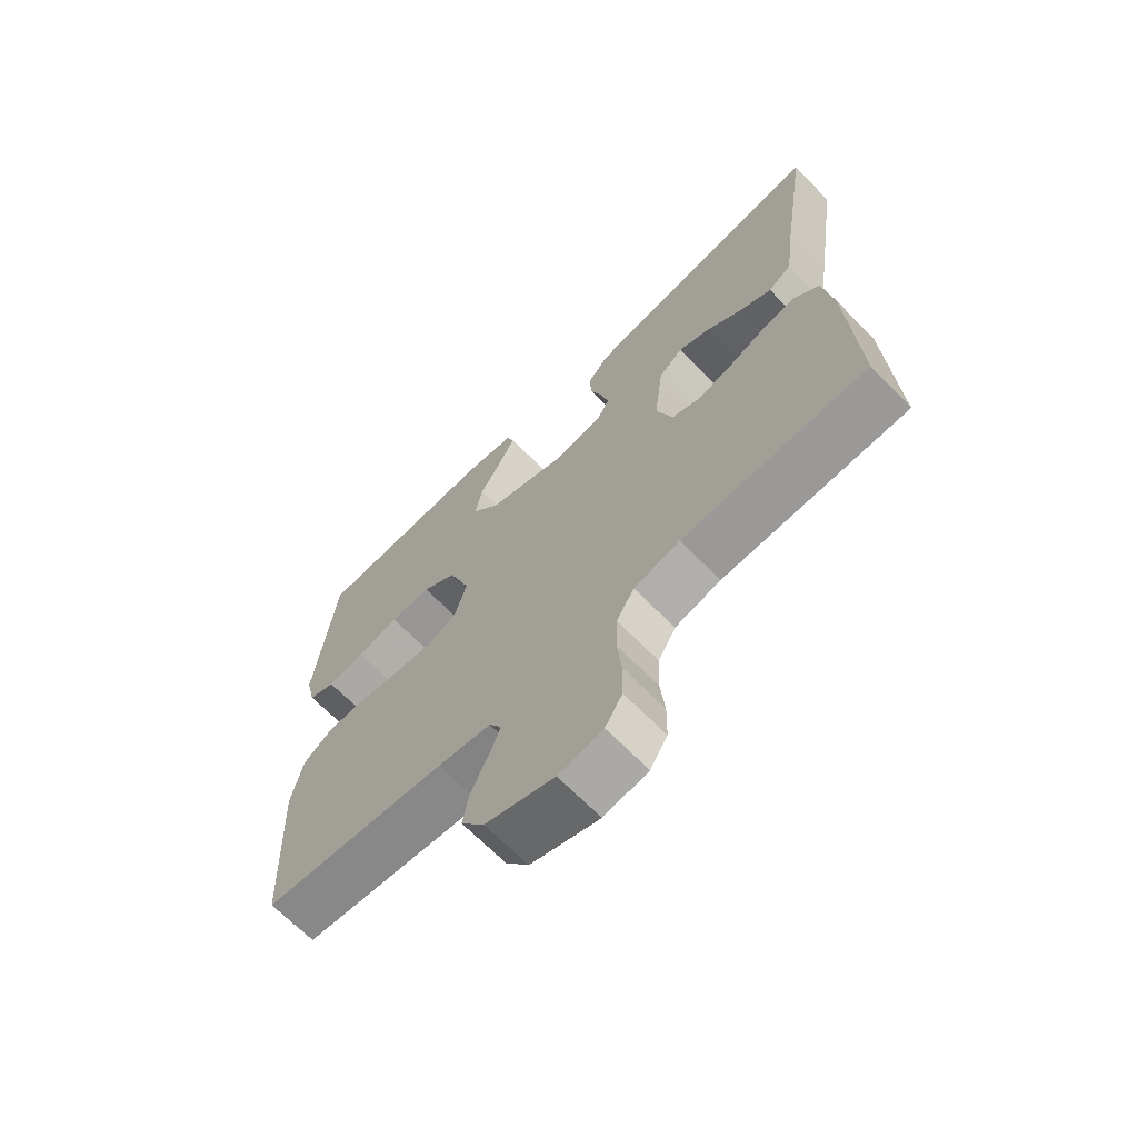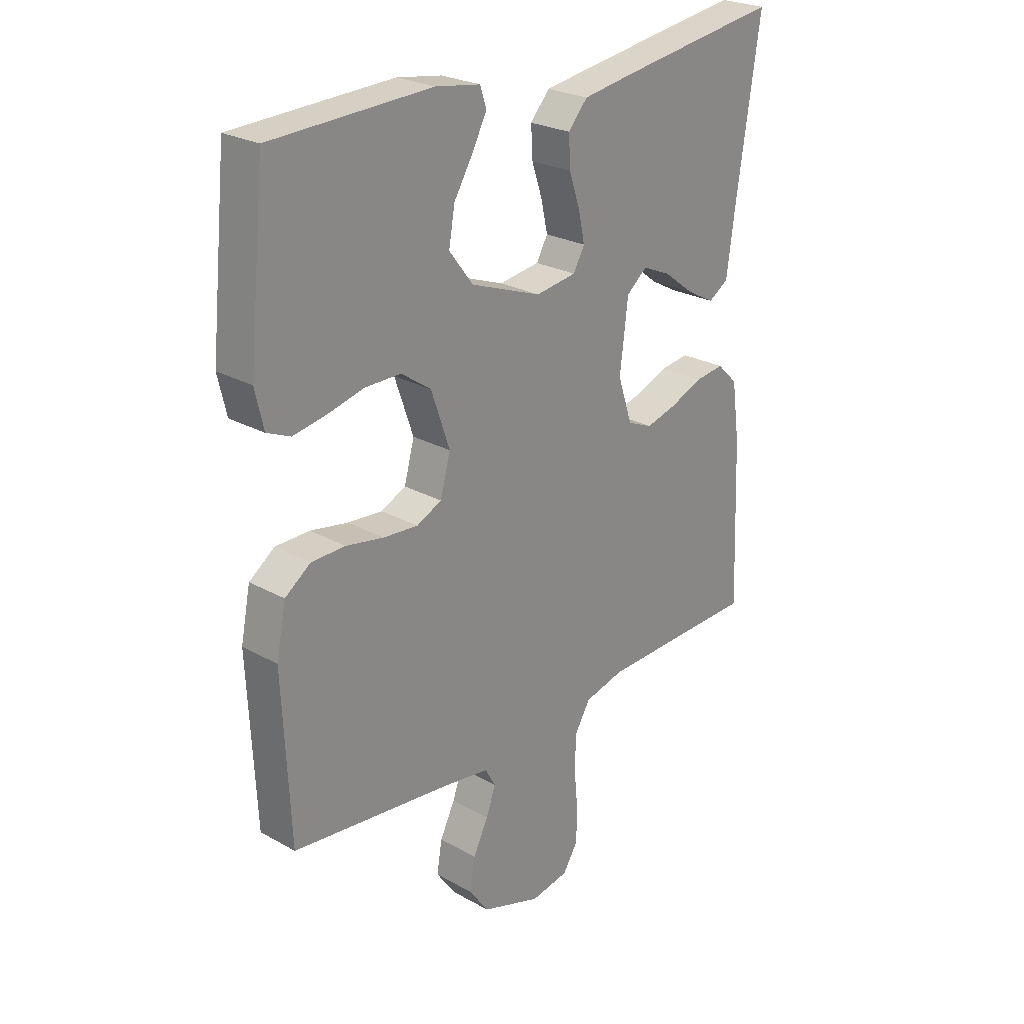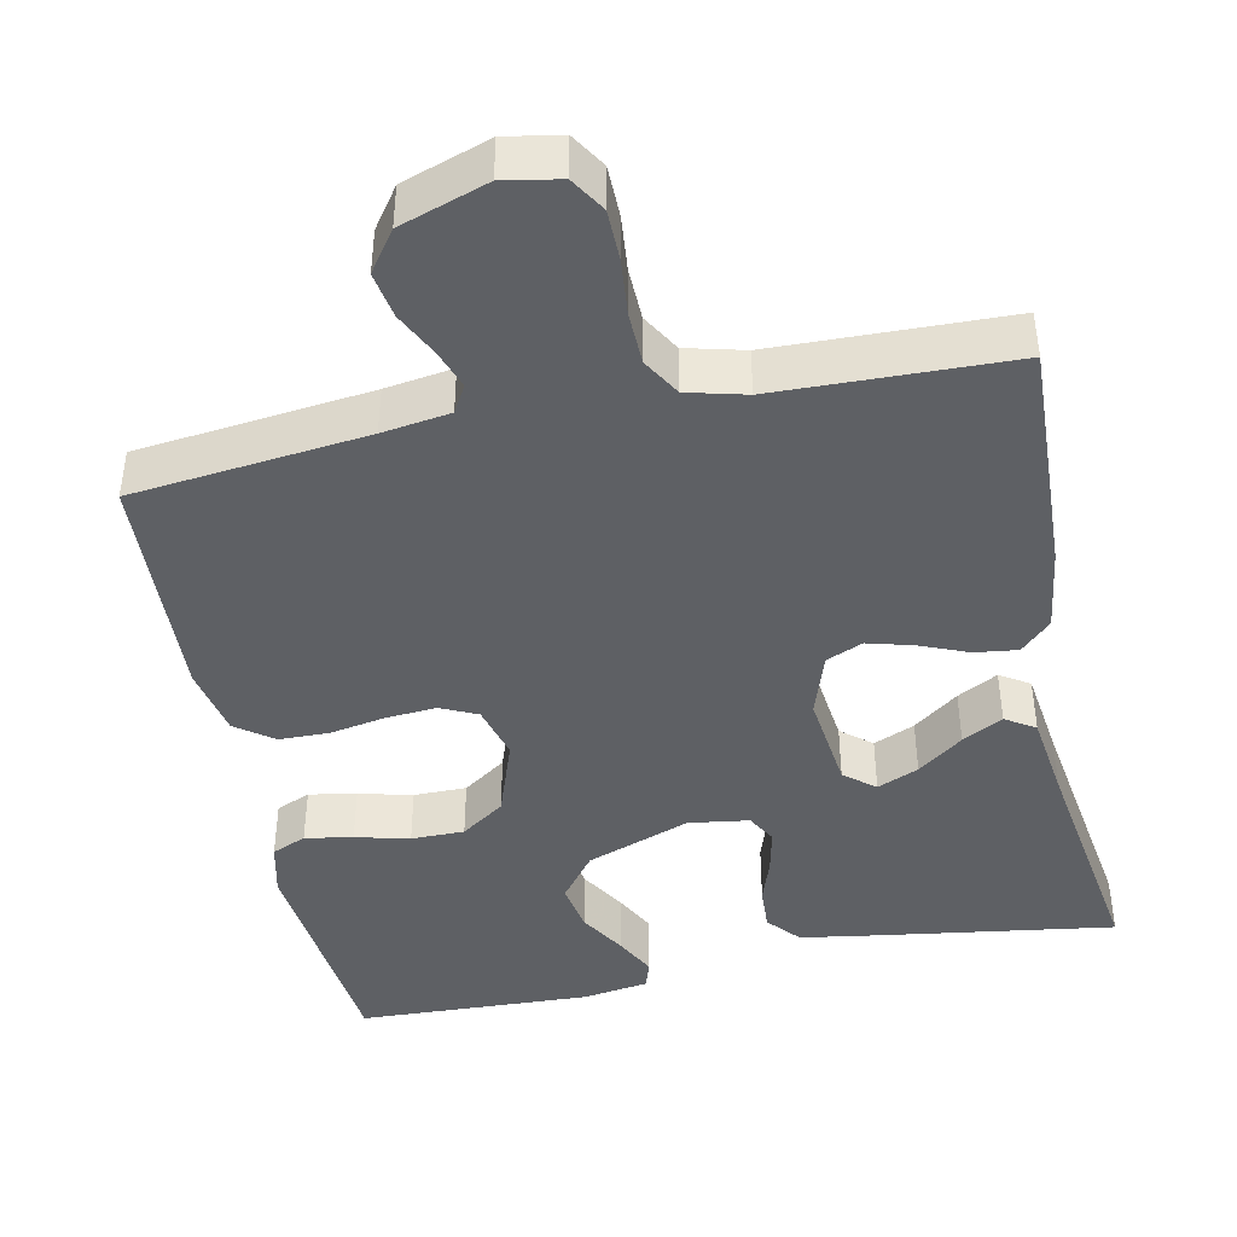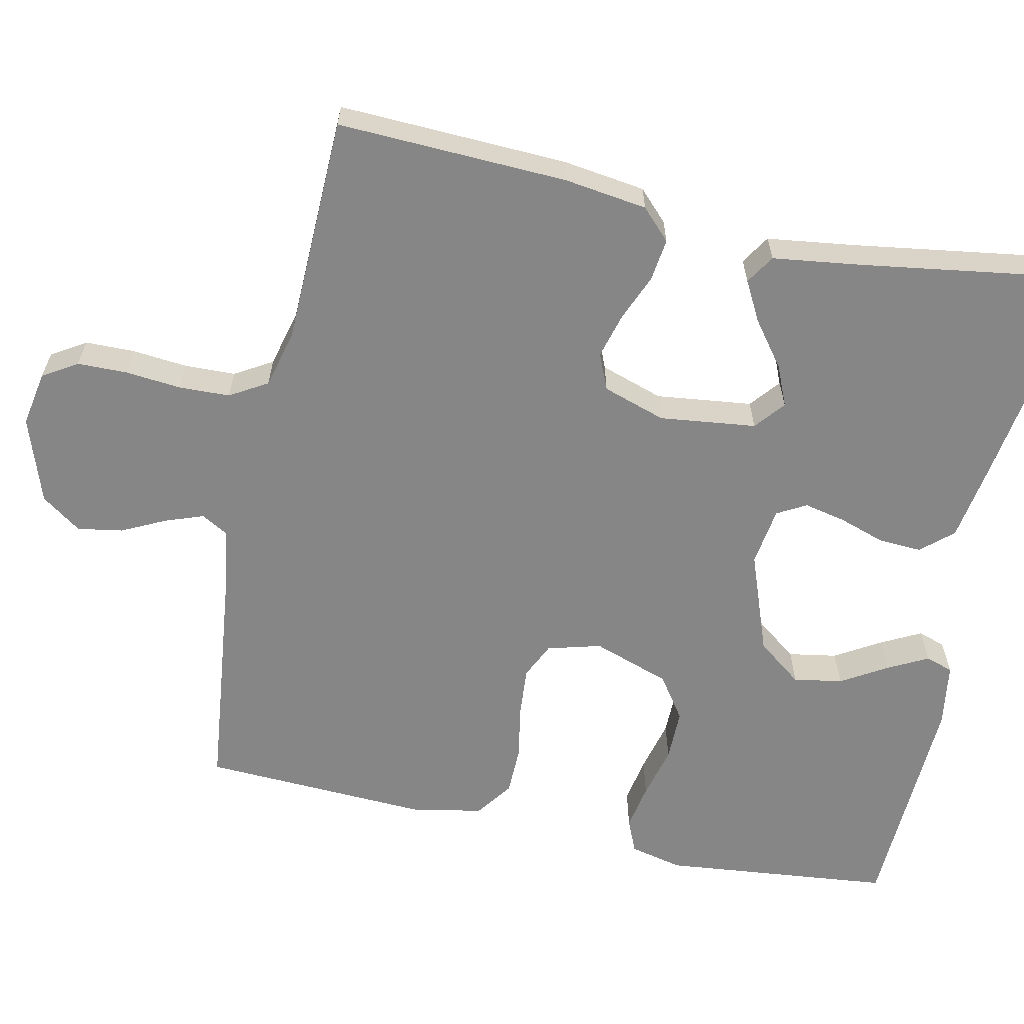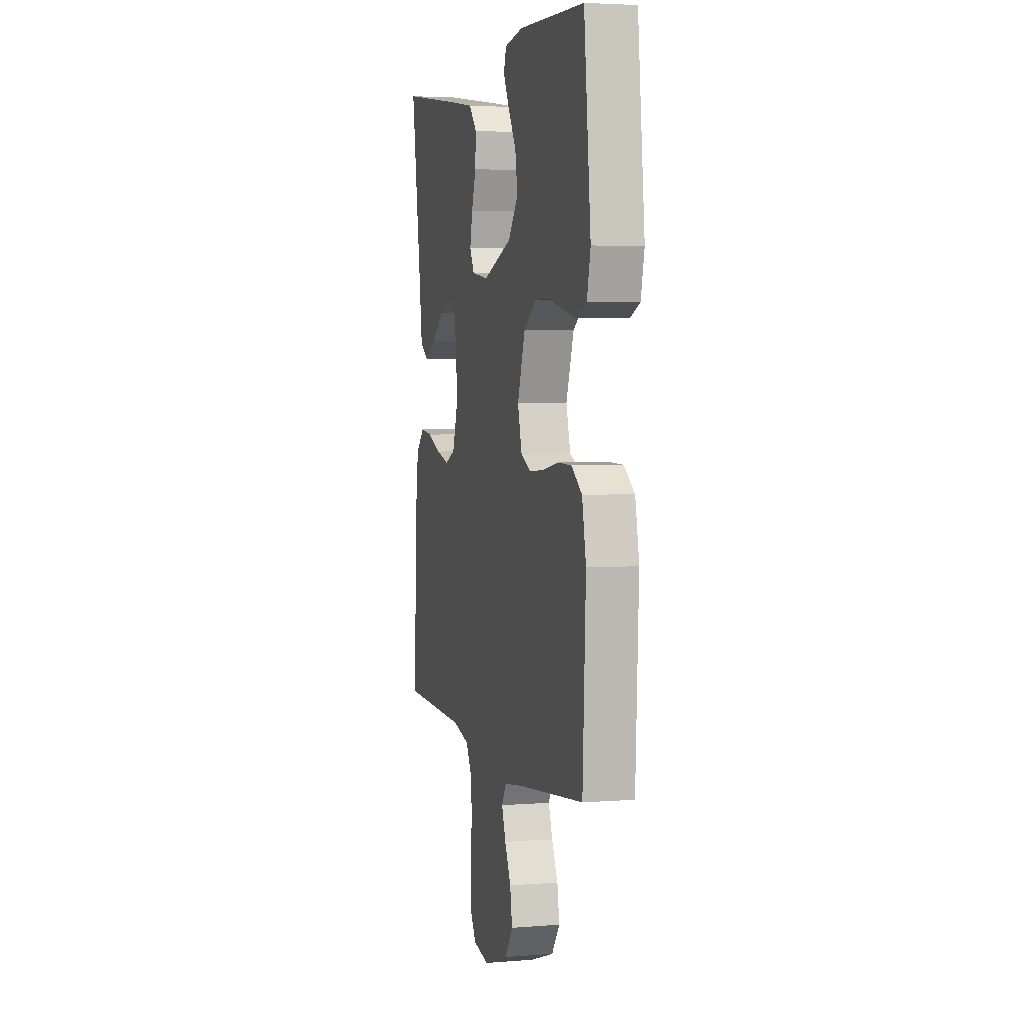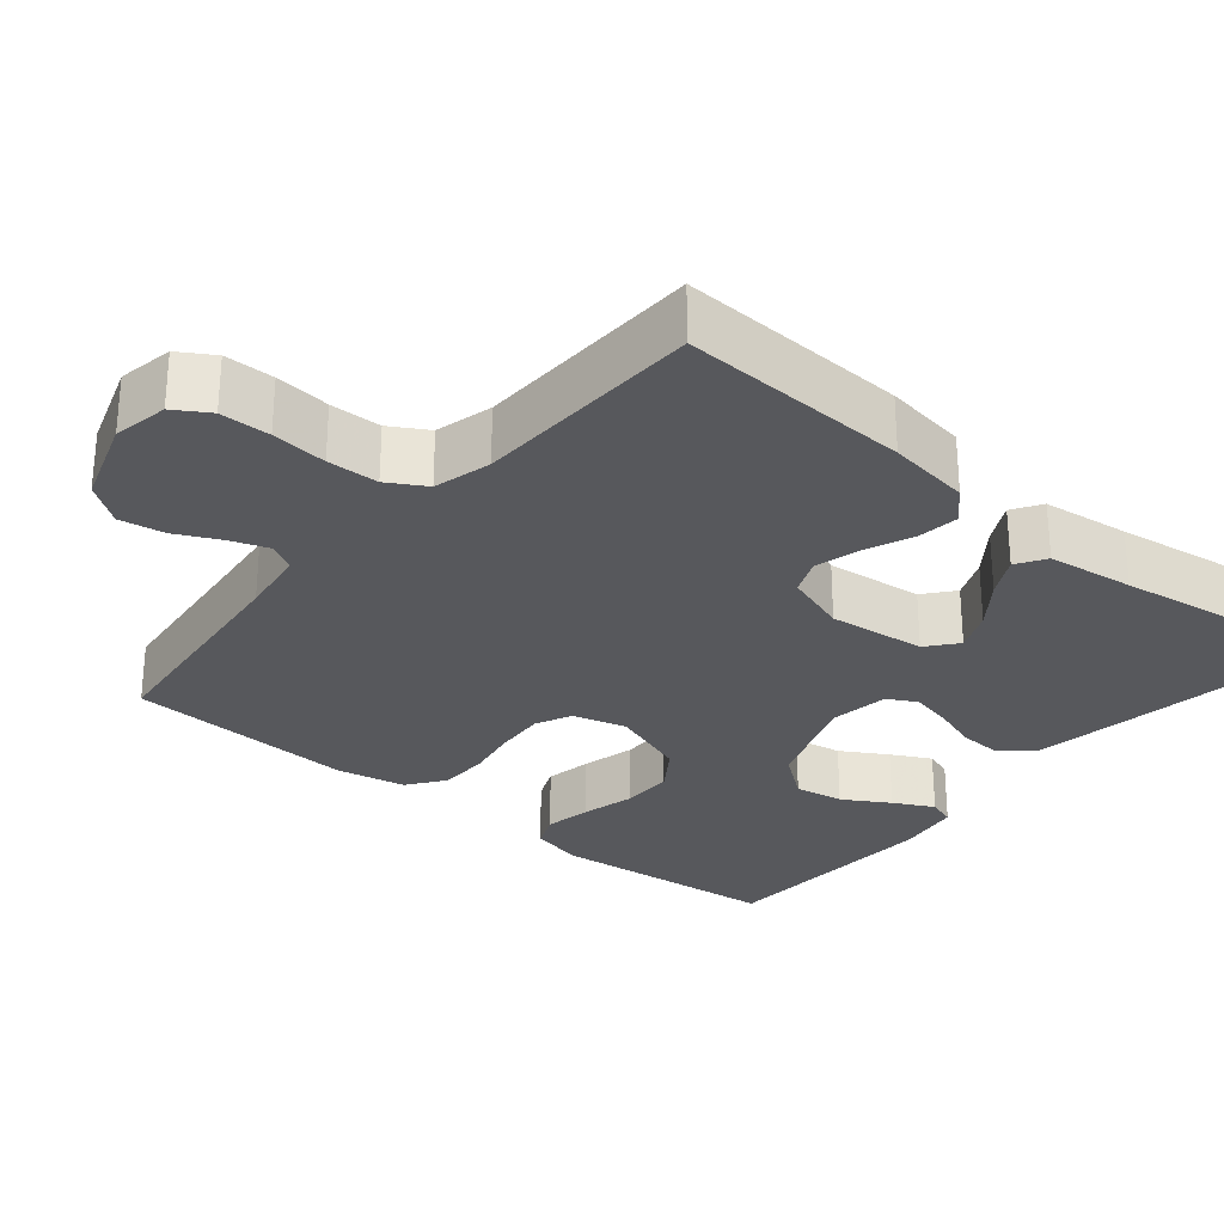
<metadata>
{"format":"obj","ext":"obj","renderer":"f3d","projection":"perspective","resolution":1024,"background":"white","views":[{"elev":-67.9,"azim":-135.5,"up":"+Z"},{"elev":25.1,"azim":132.2,"up":"+Z"},{"elev":-43.0,"azim":-168.3,"up":"+Y"},{"elev":-62.1,"azim":-102.1,"up":"+Y"},{"elev":3.8,"azim":75.3,"up":"+Z"},{"elev":-28.5,"azim":-130.0,"up":"+Y"}]}
</metadata>
<code>
v -0.5 0.07 -0.5
v -0.488 0.07 -0.2
v -0.473 0.07 -0.092
v -0.434 0.07 -0.054
v -0.379 0.07 -0.061
v -0.318 0.07 -0.086
v -0.259 0.07 -0.102
v -0.212 0.07 -0.082
v -0.185 0.07 0
v -0.2 0.07 0.126
v -0.239 0.07 0.158
v -0.292 0.07 0.135
v -0.35 0.07 0.091
v -0.402 0.07 0.063
v -0.44 0.07 0.087
v -0.455 0.07 0.2
v -0.5 0.07 0.5
v -0.2 0.07 0.456
v -0.099 0.07 0.44
v -0.063 0.07 0.399
v -0.066 0.07 0.343
v -0.086 0.07 0.283
v -0.098 0.07 0.228
v -0.077 0.07 0.19
v 0 0.07 0.179
v 0.133 0.07 0.228
v 0.178 0.07 0.287
v 0.167 0.07 0.351
v 0.131 0.07 0.411
v 0.104 0.07 0.463
v 0.116 0.07 0.499
v 0.2 0.07 0.512
v 0.5 0.07 0.5
v 0.531 0.07 0.2
v 0.515 0.07 0.131
v 0.471 0.07 0.112
v 0.41 0.07 0.123
v 0.341 0.07 0.14
v 0.273 0.07 0.14
v 0.217 0.07 0.101
v 0.182 0.07 0
v 0.201 0.07 -0.07
v 0.248 0.07 -0.092
v 0.313 0.07 -0.087
v 0.384 0.07 -0.074
v 0.448 0.07 -0.075
v 0.496 0.07 -0.11
v 0.514 0.07 -0.2
v 0.5 0.07 -0.5
v 0.2 0.07 -0.534
v 0.113 0.07 -0.547
v 0.093 0.07 -0.582
v 0.111 0.07 -0.632
v 0.139 0.07 -0.689
v 0.149 0.07 -0.748
v 0.112 0.07 -0.8
v 0 0.07 -0.838
v -0.072 0.07 -0.825
v -0.1 0.07 -0.78
v -0.101 0.07 -0.715
v -0.094 0.07 -0.643
v -0.096 0.07 -0.576
v -0.125 0.07 -0.527
v -0.2 0.07 -0.508
v -0.5 0 -0.5
v -0.488 0 -0.2
v -0.473 0 -0.092
v -0.434 0 -0.054
v -0.379 0 -0.061
v -0.318 0 -0.086
v -0.259 0 -0.102
v -0.212 0 -0.082
v -0.185 0 0
v -0.2 0 0.126
v -0.239 0 0.158
v -0.292 0 0.135
v -0.35 0 0.091
v -0.402 0 0.063
v -0.44 0 0.087
v -0.455 0 0.2
v -0.5 0 0.5
v -0.2 0 0.456
v -0.099 0 0.44
v -0.063 0 0.399
v -0.066 0 0.343
v -0.086 0 0.283
v -0.098 0 0.228
v -0.077 0 0.19
v 0 0 0.179
v 0.133 0 0.228
v 0.178 0 0.287
v 0.167 0 0.351
v 0.131 0 0.411
v 0.104 0 0.463
v 0.116 0 0.499
v 0.2 0 0.512
v 0.5 0 0.5
v 0.531 0 0.2
v 0.515 0 0.131
v 0.471 0 0.112
v 0.41 0 0.123
v 0.341 0 0.14
v 0.273 0 0.14
v 0.217 0 0.101
v 0.182 0 0
v 0.201 0 -0.07
v 0.248 0 -0.092
v 0.313 0 -0.087
v 0.384 0 -0.074
v 0.448 0 -0.075
v 0.496 0 -0.11
v 0.514 0 -0.2
v 0.5 0 -0.5
v 0.2 0 -0.534
v 0.113 0 -0.547
v 0.093 0 -0.582
v 0.111 0 -0.632
v 0.139 0 -0.689
v 0.149 0 -0.748
v 0.112 0 -0.8
v 0 0 -0.838
v -0.072 0 -0.825
v -0.1 0 -0.78
v -0.101 0 -0.715
v -0.094 0 -0.643
v -0.096 0 -0.576
v -0.125 0 -0.527
v -0.2 0 -0.508
f 58 59 60 61
f 58 61 62
f 57 58 62
f 56 57 62
f 53 54 55 56
f 52 53 56 62
f 51 52 62 63
f 47 48 49 50
f 44 45 46 47
f 43 44 47 50
f 42 43 50 51
f 35 36 37 38
f 33 34 35 38
f 33 38 39
f 32 33 39 40
f 28 29 30 31
f 28 31 32
f 27 28 32 40
f 19 20 21 22
f 19 22 23
f 16 17 18 19
f 16 19 23
f 12 13 14 15
f 11 12 15 16
f 3 4 5 6
f 3 6 7
f 64 1 2 3
f 64 3 7
f 63 64 7 8
f 41 42 51 63
f 41 63 8 9
f 26 27 40 41
f 25 26 41 9
f 24 25 9 10
f 11 16 23 24
f 10 11 24
f 125 124 123 122
f 126 125 122
f 126 122 121
f 126 121 120
f 120 119 118 117
f 126 120 117 116
f 127 126 116 115
f 114 113 112 111
f 111 110 109 108
f 114 111 108 107
f 115 114 107 106
f 102 101 100 99
f 102 99 98 97
f 103 102 97
f 104 103 97 96
f 95 94 93 92
f 96 95 92
f 104 96 92 91
f 86 85 84 83
f 87 86 83
f 83 82 81 80
f 87 83 80
f 79 78 77 76
f 80 79 76 75
f 70 69 68 67
f 71 70 67
f 67 66 65 128
f 71 67 128
f 72 71 128 127
f 127 115 106 105
f 73 72 127 105
f 105 104 91 90
f 73 105 90 89
f 74 73 89 88
f 88 87 80 75
f 88 75 74
f 1 65 66 2
f 2 66 67 3
f 3 67 68 4
f 4 68 69 5
f 5 69 70 6
f 6 70 71 7
f 7 71 72 8
f 8 72 73 9
f 9 73 74 10
f 10 74 75 11
f 11 75 76 12
f 12 76 77 13
f 13 77 78 14
f 14 78 79 15
f 15 79 80 16
f 16 80 81 17
f 17 81 82 18
f 18 82 83 19
f 19 83 84 20
f 20 84 85 21
f 21 85 86 22
f 22 86 87 23
f 23 87 88 24
f 24 88 89 25
f 25 89 90 26
f 26 90 91 27
f 27 91 92 28
f 28 92 93 29
f 29 93 94 30
f 30 94 95 31
f 31 95 96 32
f 32 96 97 33
f 33 97 98 34
f 34 98 99 35
f 35 99 100 36
f 36 100 101 37
f 37 101 102 38
f 38 102 103 39
f 39 103 104 40
f 40 104 105 41
f 41 105 106 42
f 42 106 107 43
f 43 107 108 44
f 44 108 109 45
f 45 109 110 46
f 46 110 111 47
f 47 111 112 48
f 48 112 113 49
f 49 113 114 50
f 50 114 115 51
f 51 115 116 52
f 52 116 117 53
f 53 117 118 54
f 54 118 119 55
f 55 119 120 56
f 56 120 121 57
f 57 121 122 58
f 58 122 123 59
f 59 123 124 60
f 60 124 125 61
f 61 125 126 62
f 62 126 127 63
f 63 127 128 64
f 64 128 65 1

</code>
